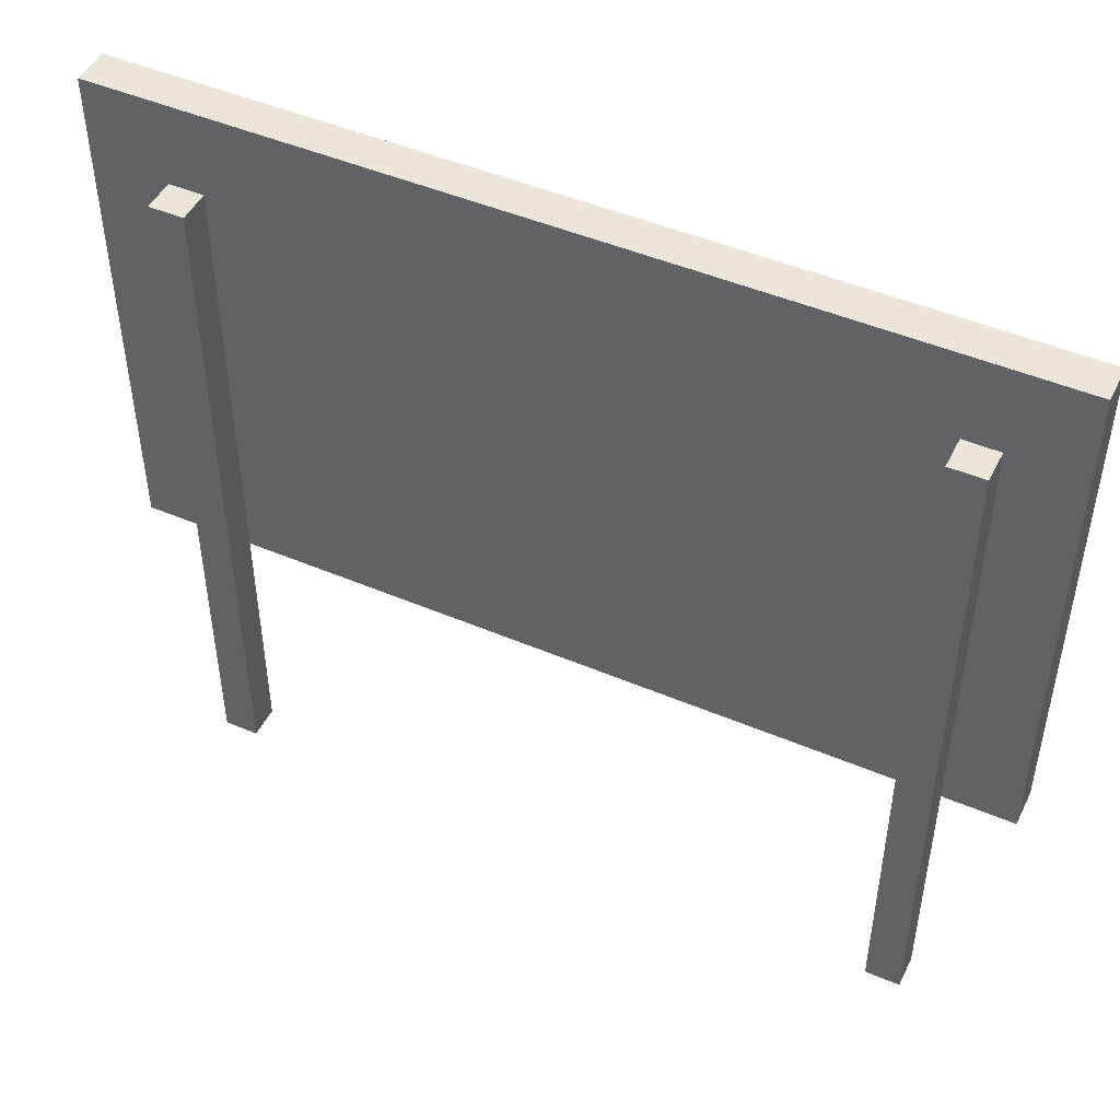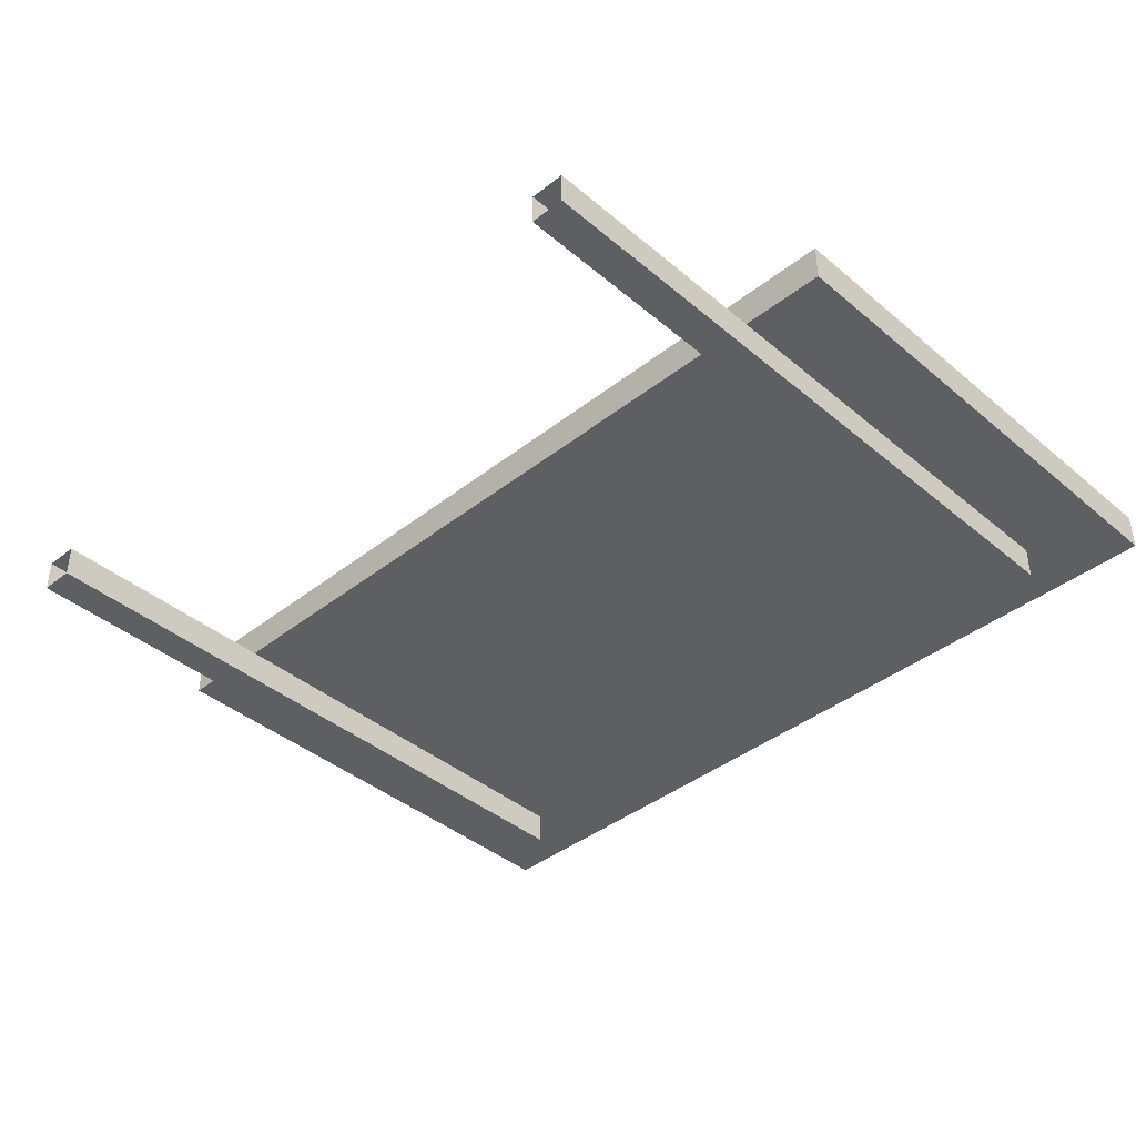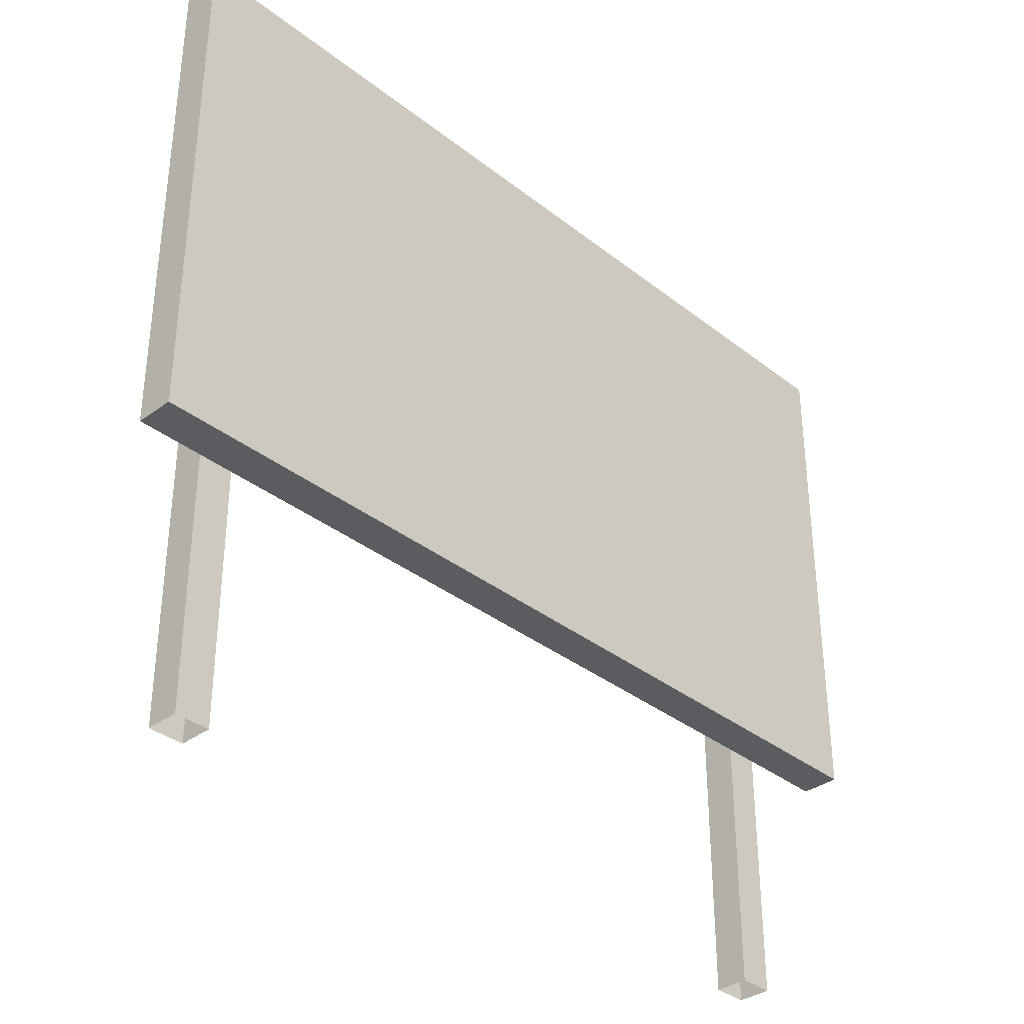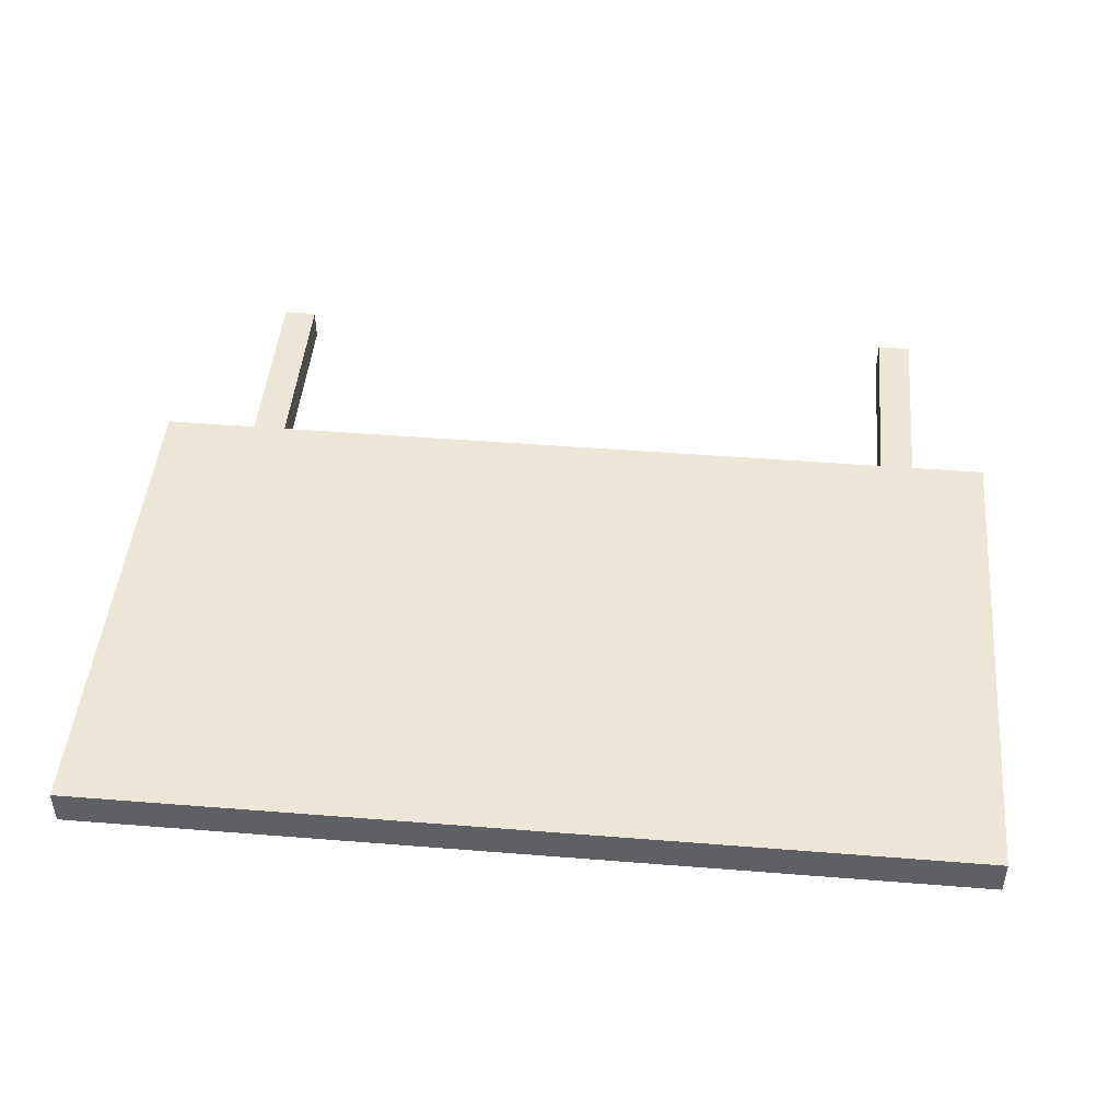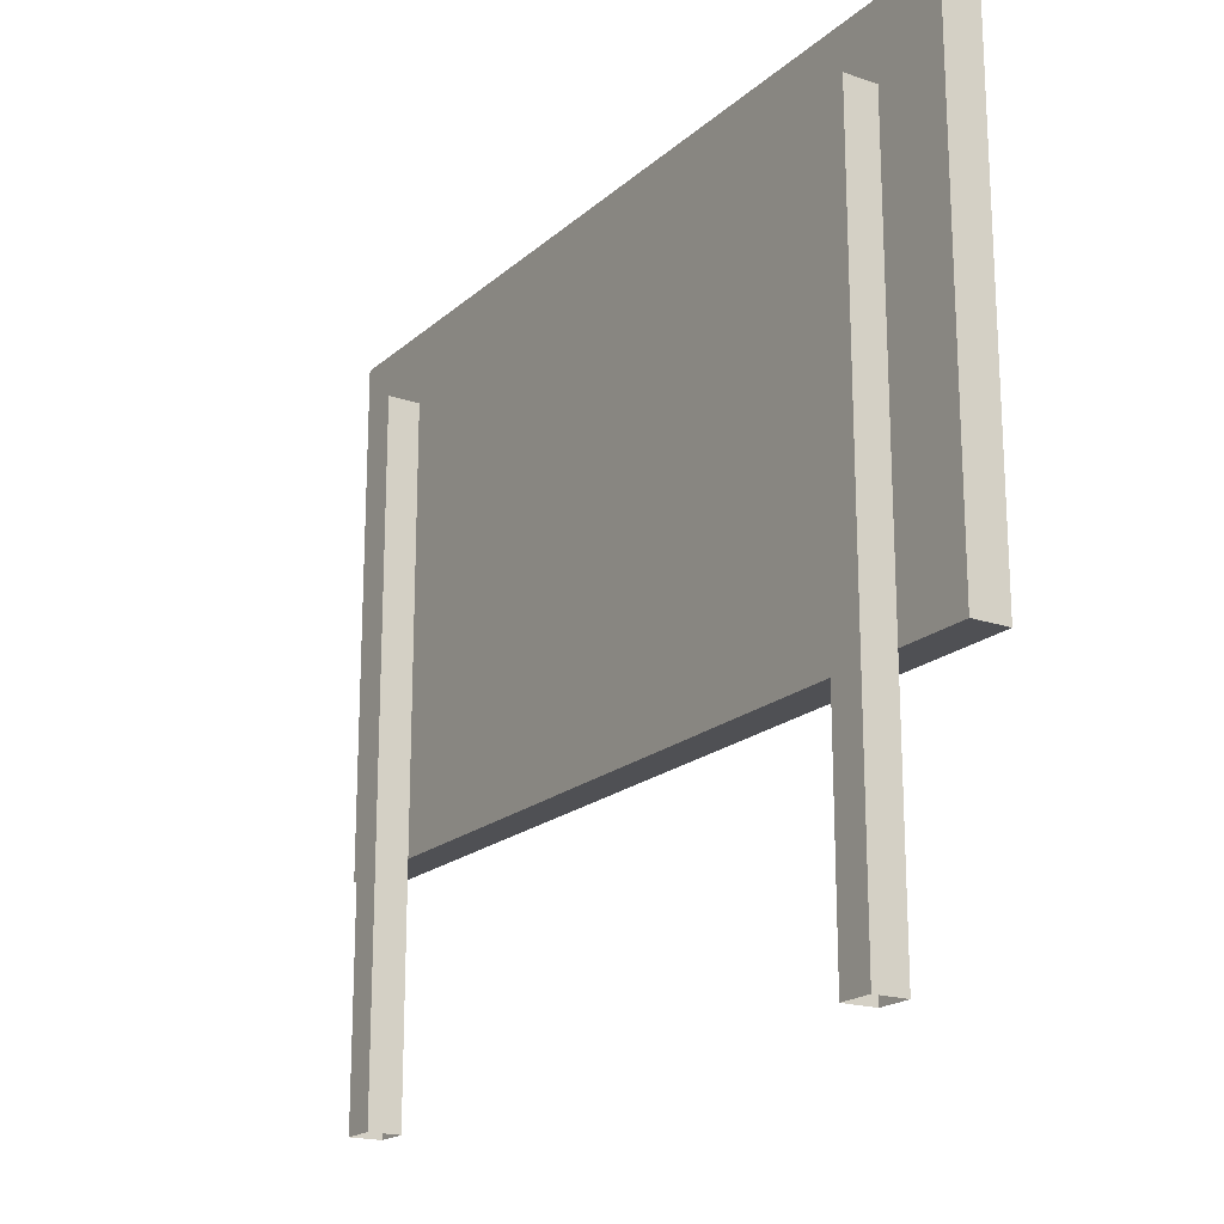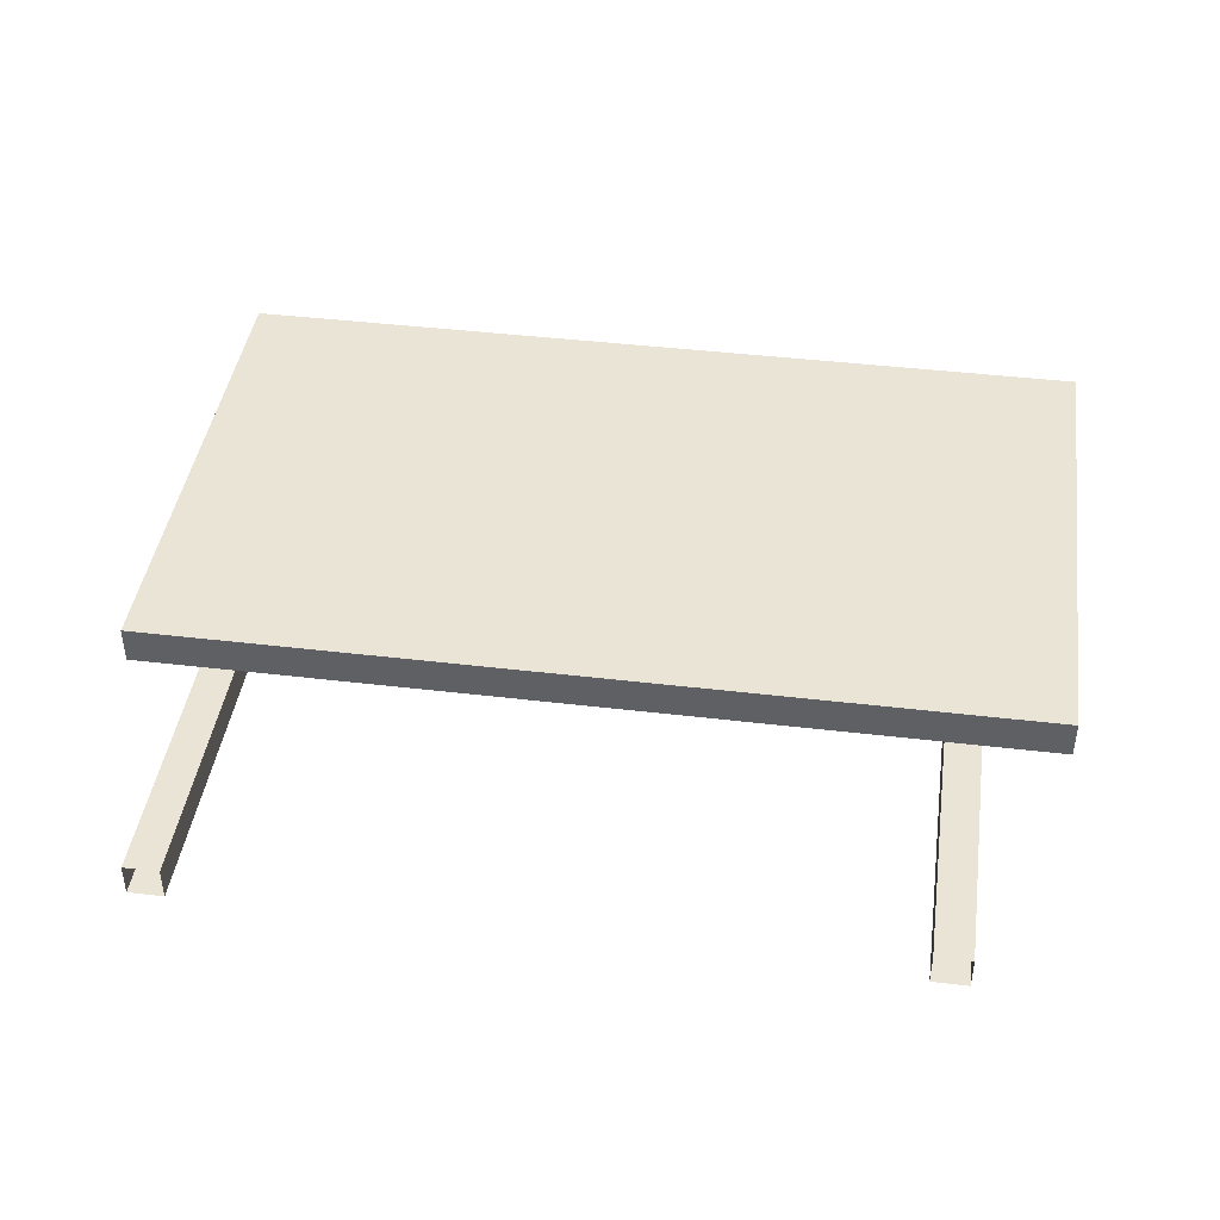
<metadata>
{"format":"obj","ext":"obj","renderer":"f3d","projection":"perspective","resolution":1024,"background":"white","views":[{"elev":47.6,"azim":-154.4,"up":"+Y"},{"elev":-40.3,"azim":44.1,"up":"+Z"},{"elev":-35.3,"azim":-46.0,"up":"+Y"},{"elev":46.4,"azim":-174.8,"up":"+Z"},{"elev":-19.2,"azim":-122.6,"up":"+Y"},{"elev":42.5,"azim":8.1,"up":"+Z"}]}
</metadata>
<code>
v 2.525 1.409 0.004429
v -2.525 1.409 0.004429
v 2.525 4.345 0.004429
v -2.525 4.345 0.004429
v 2.525 4.345 0.2182
v -2.525 4.345 0.2182
v 2.525 1.409 0.2182
v -2.525 1.409 0.2182
v 0 4.345 0.004429
v 0 4.345 0.2182
v 0 1.409 0.2182
v 0 1.409 0.004429
v -2.133 0 -0.2182
v -1.936 0 -0.2182
v -1.936 0 -0.032
v -2.133 0 -0.032
v -2.133 3.898 -0.2182
v -1.936 3.898 -0.2182
v -1.936 3.898 -0.032
v -2.133 3.898 -0.032
v 1.866 0 -0.2182
v 2.062 0 -0.2182
v 2.062 0 -0.032
v 1.866 0 -0.032
v 1.866 3.898 -0.2182
v 2.062 3.898 -0.2182
v 2.062 3.898 -0.032
v 1.866 3.898 -0.032
f 1 12 9 3
f 3 9 10 5
f 5 10 11 7
f 7 11 12 1
f 2 8 6 4
f 7 1 3 5
f 9 4 6 10
f 11 10 6 8
f 12 11 8 2
f 9 12 2 4
f 17 20 19 18
f 14 18 19 15
f 18 14 13 17
f 17 13 16 20
f 16 15 19 20
f 25 28 27 26
f 22 26 27 23
f 26 22 21 25
f 25 21 24 28
f 24 23 27 28

</code>
